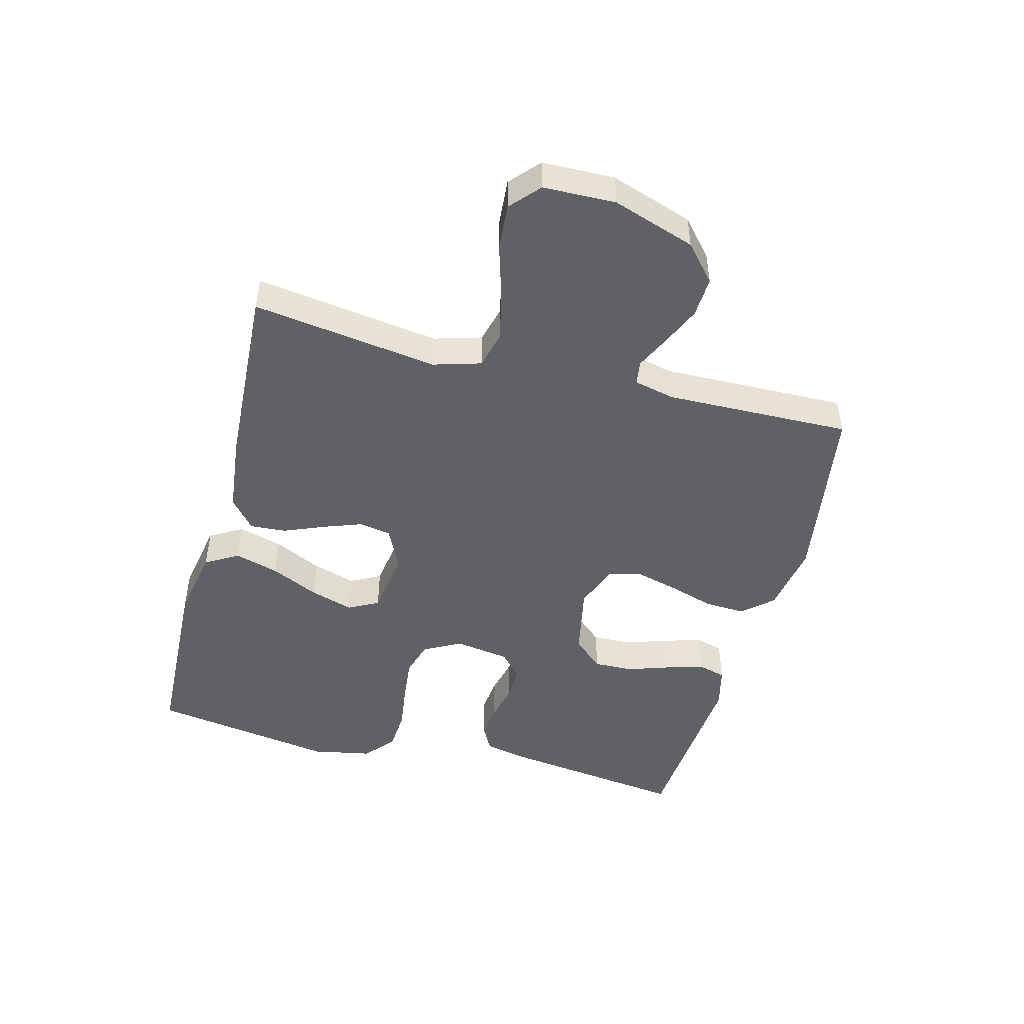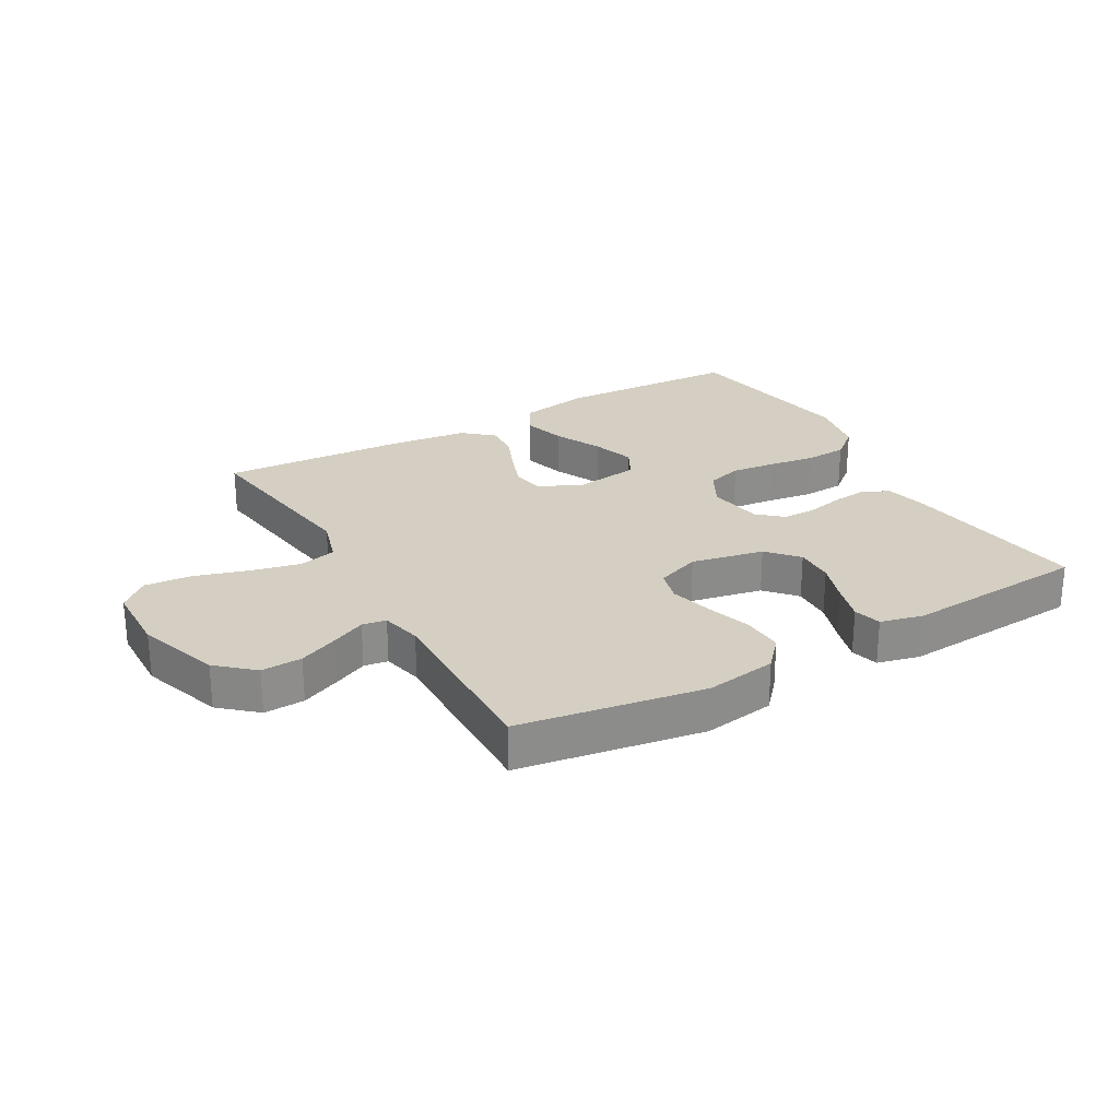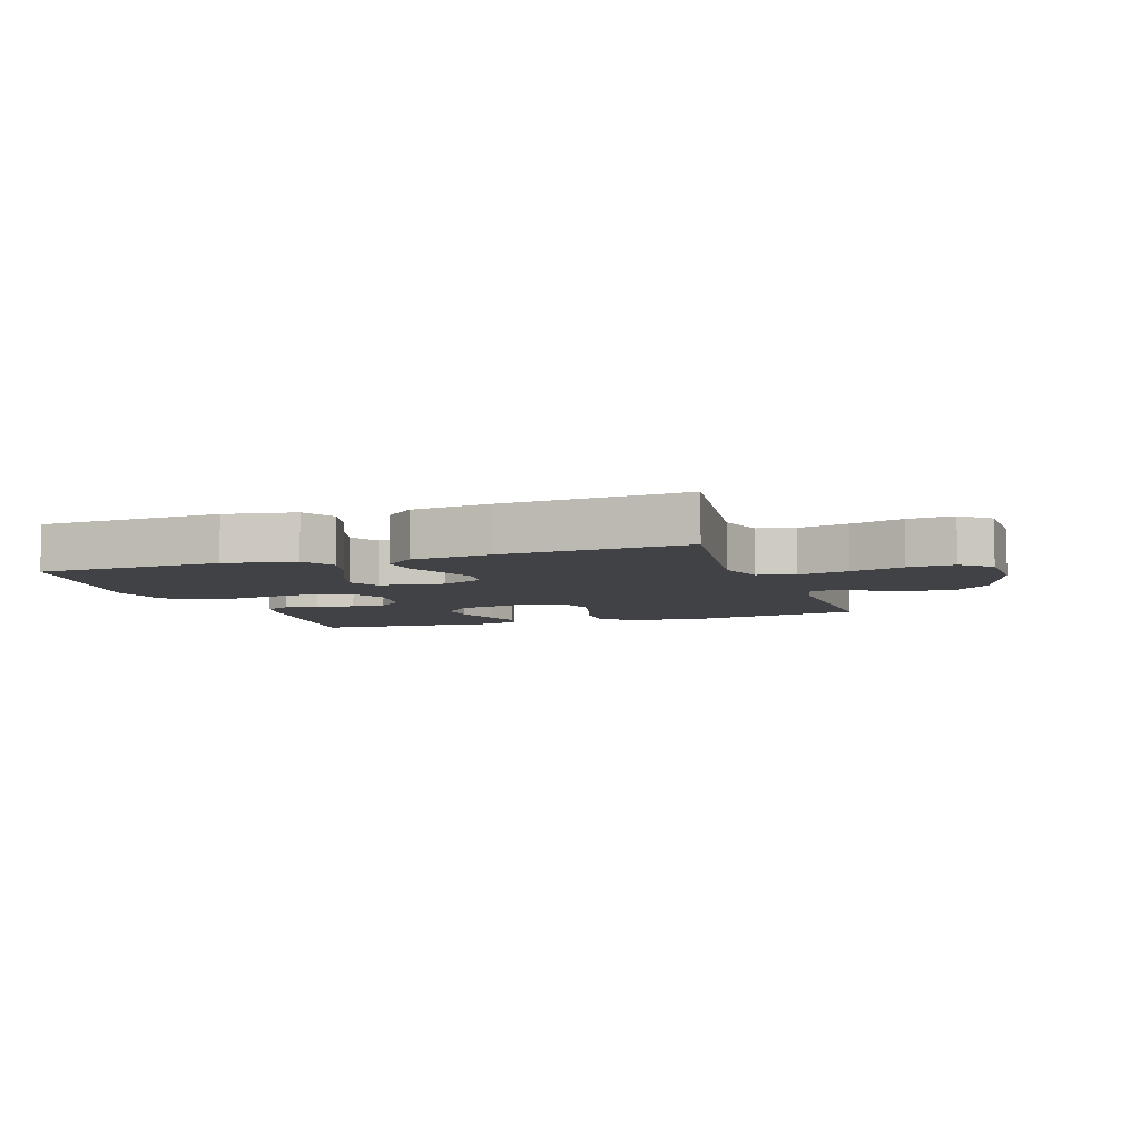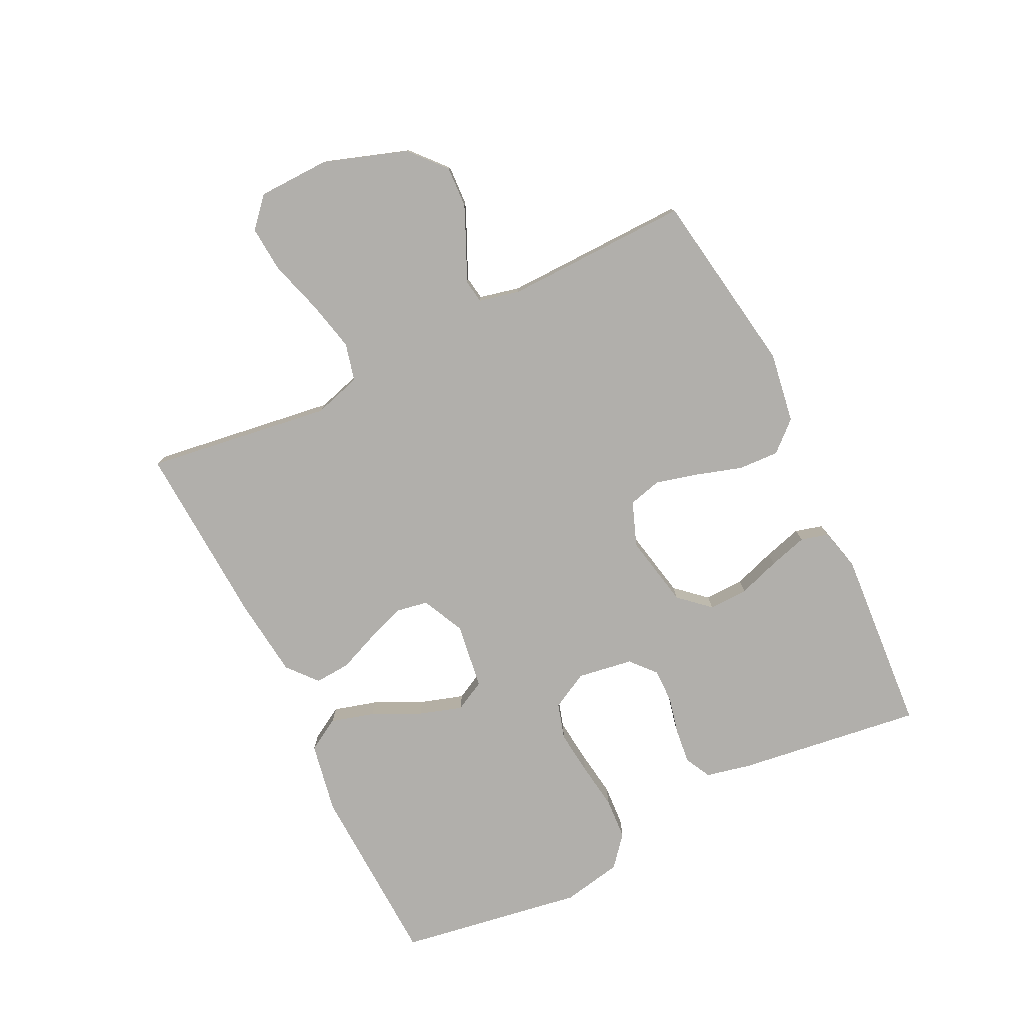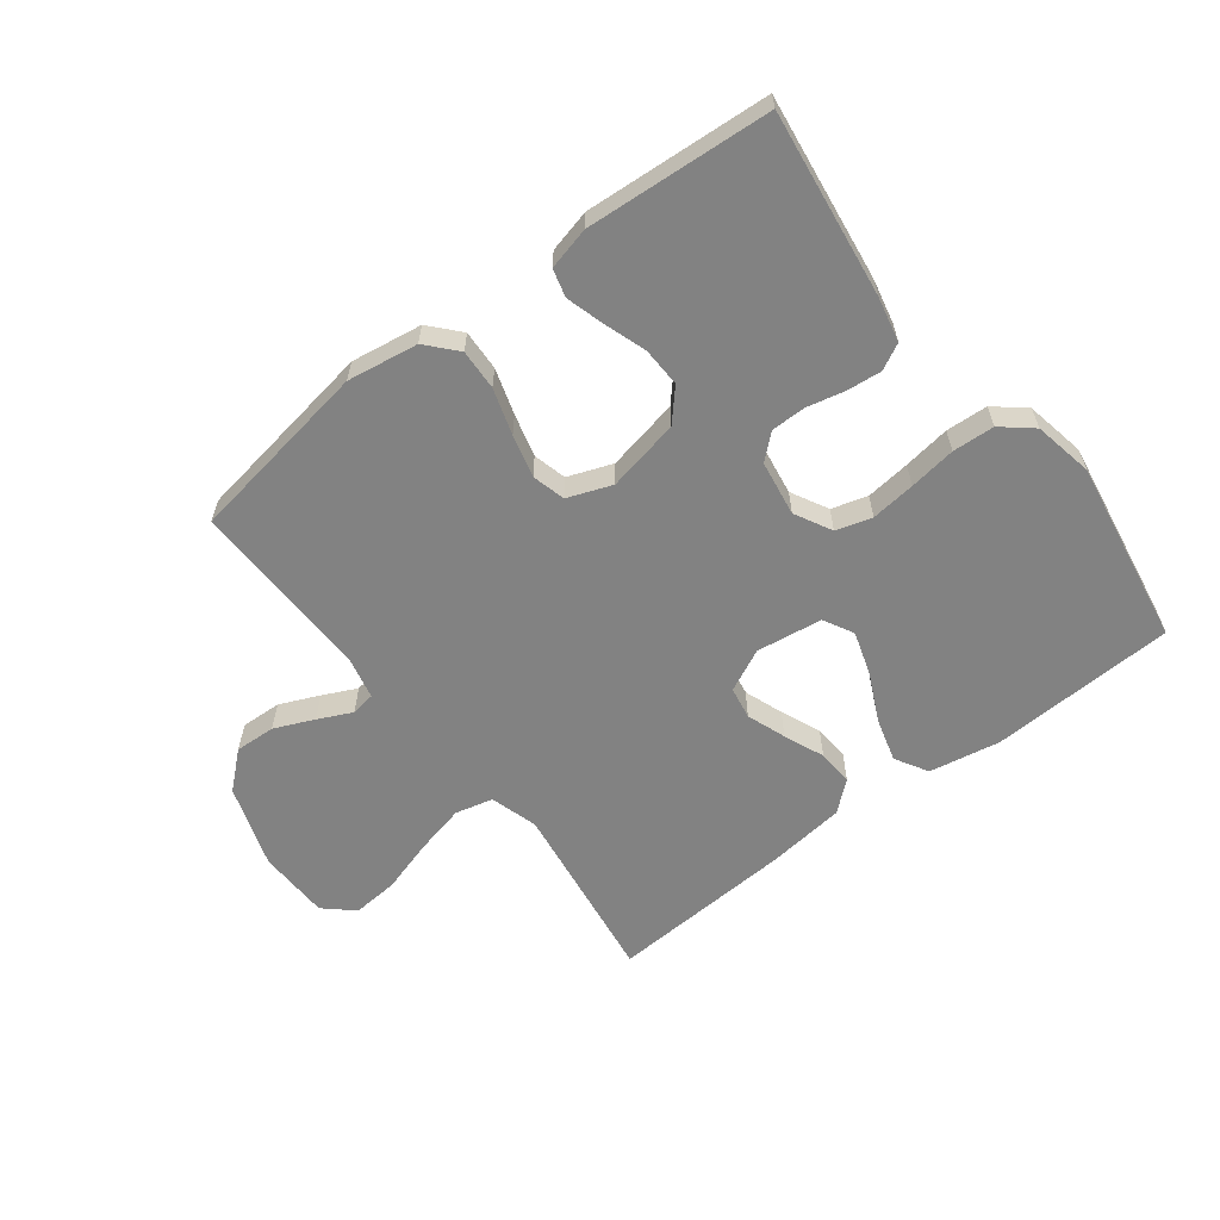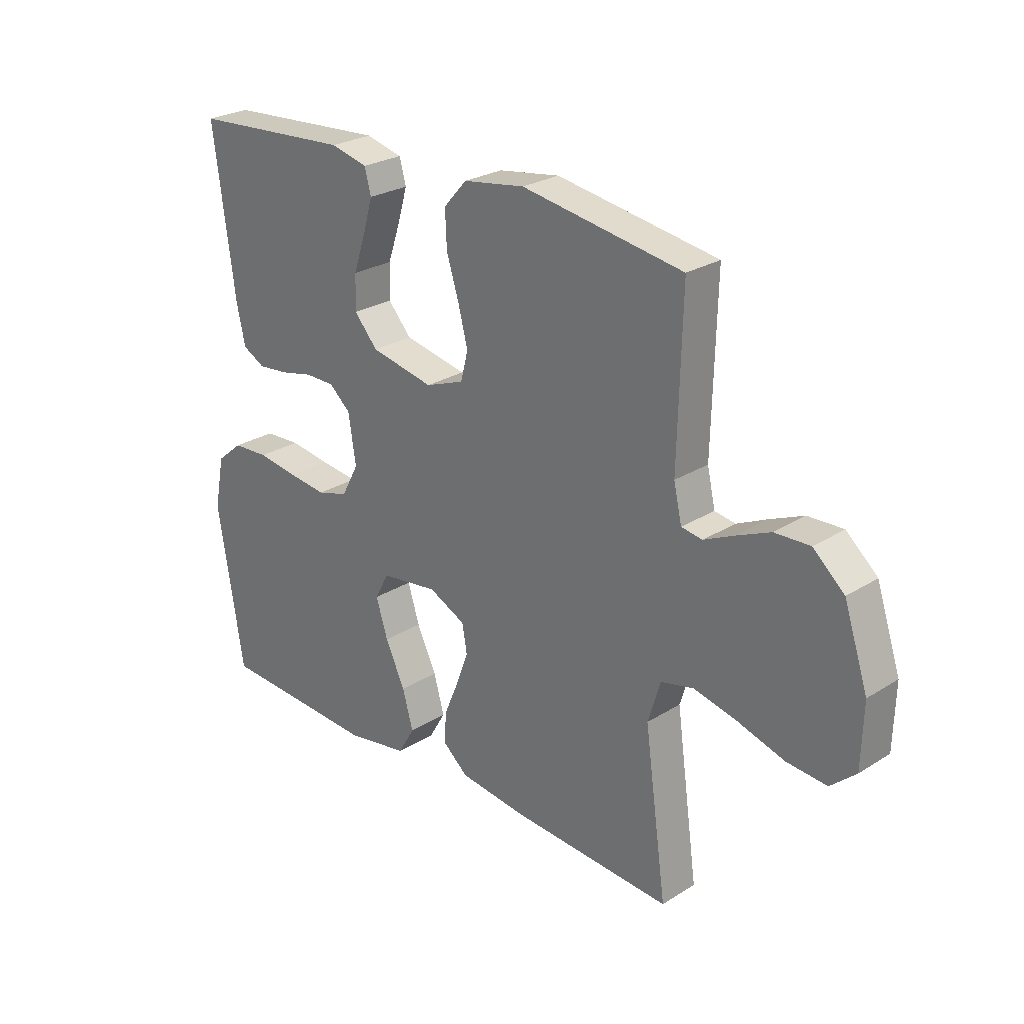
<metadata>
{"format":"obj","ext":"obj","renderer":"f3d","projection":"perspective","resolution":1024,"background":"white","views":[{"elev":-47.5,"azim":-104.8,"up":"+Y"},{"elev":25.8,"azim":-29.7,"up":"+Y"},{"elev":-6.5,"azim":-161.3,"up":"+Y"},{"elev":-78.3,"azim":-64.0,"up":"+Y"},{"elev":-60.7,"azim":37.5,"up":"+Y"},{"elev":26.1,"azim":-134.7,"up":"+Z"}]}
</metadata>
<code>
v 0.5 0.07 0.5
v 0.46 0.07 0.2
v 0.444 0.07 0.127
v 0.402 0.07 0.105
v 0.345 0.07 0.111
v 0.284 0.07 0.125
v 0.228 0.07 0.125
v 0.188 0.07 0.09
v 0.174 0.07 0
v 0.206 0.07 -0.06
v 0.264 0.07 -0.077
v 0.336 0.07 -0.069
v 0.412 0.07 -0.058
v 0.48 0.07 -0.062
v 0.529 0.07 -0.103
v 0.548 0.07 -0.2
v 0.5 0.07 -0.5
v 0.2 0.07 -0.513
v 0.085 0.07 -0.492
v 0.054 0.07 -0.439
v 0.074 0.07 -0.368
v 0.111 0.07 -0.29
v 0.133 0.07 -0.22
v 0.107 0.07 -0.171
v 0 0.07 -0.156
v -0.069 0.07 -0.189
v -0.078 0.07 -0.241
v -0.055 0.07 -0.304
v -0.028 0.07 -0.369
v -0.024 0.07 -0.427
v -0.072 0.07 -0.468
v -0.2 0.07 -0.483
v -0.5 0.07 -0.5
v -0.458 0.07 -0.2
v -0.481 0.07 -0.123
v -0.542 0.07 -0.108
v -0.624 0.07 -0.127
v -0.71 0.07 -0.153
v -0.785 0.07 -0.159
v -0.832 0.07 -0.117
v -0.835 0.07 0
v -0.79 0.07 0.134
v -0.732 0.07 0.185
v -0.666 0.07 0.182
v -0.602 0.07 0.154
v -0.547 0.07 0.128
v -0.508 0.07 0.134
v -0.493 0.07 0.2
v -0.5 0.07 0.5
v -0.2 0.07 0.548
v -0.085 0.07 0.53
v -0.042 0.07 0.482
v -0.045 0.07 0.416
v -0.068 0.07 0.342
v -0.086 0.07 0.273
v -0.072 0.07 0.219
v 0 0.07 0.192
v 0.118 0.07 0.216
v 0.162 0.07 0.265
v 0.16 0.07 0.329
v 0.137 0.07 0.397
v 0.119 0.07 0.459
v 0.131 0.07 0.504
v 0.2 0.07 0.521
v 0.5 0 0.5
v 0.46 0 0.2
v 0.444 0 0.127
v 0.402 0 0.105
v 0.345 0 0.111
v 0.284 0 0.125
v 0.228 0 0.125
v 0.188 0 0.09
v 0.174 0 0
v 0.206 0 -0.06
v 0.264 0 -0.077
v 0.336 0 -0.069
v 0.412 0 -0.058
v 0.48 0 -0.062
v 0.529 0 -0.103
v 0.548 0 -0.2
v 0.5 0 -0.5
v 0.2 0 -0.513
v 0.085 0 -0.492
v 0.054 0 -0.439
v 0.074 0 -0.368
v 0.111 0 -0.29
v 0.133 0 -0.22
v 0.107 0 -0.171
v 0 0 -0.156
v -0.069 0 -0.189
v -0.078 0 -0.241
v -0.055 0 -0.304
v -0.028 0 -0.369
v -0.024 0 -0.427
v -0.072 0 -0.468
v -0.2 0 -0.483
v -0.5 0 -0.5
v -0.458 0 -0.2
v -0.481 0 -0.123
v -0.542 0 -0.108
v -0.624 0 -0.127
v -0.71 0 -0.153
v -0.785 0 -0.159
v -0.832 0 -0.117
v -0.835 0 0
v -0.79 0 0.134
v -0.732 0 0.185
v -0.666 0 0.182
v -0.602 0 0.154
v -0.547 0 0.128
v -0.508 0 0.134
v -0.493 0 0.2
v -0.5 0 0.5
v -0.2 0 0.548
v -0.085 0 0.53
v -0.042 0 0.482
v -0.045 0 0.416
v -0.068 0 0.342
v -0.086 0 0.273
v -0.072 0 0.219
v 0 0 0.192
v 0.118 0 0.216
v 0.162 0 0.265
v 0.16 0 0.329
v 0.137 0 0.397
v 0.119 0 0.459
v 0.131 0 0.504
v 0.2 0 0.521
f 4 5 6
f 3 4 6
f 2 3 6
f 1 2 6
f 64 1 6
f 63 64 6
f 62 63 6
f 61 62 6
f 60 61 6
f 59 60 6 7
f 58 59 7 8
f 57 58 8 9
f 56 57 9 10
f 52 53 54
f 51 52 54
f 50 51 54
f 49 50 54
f 48 49 54
f 47 48 54 55
f 44 45 46
f 43 44 46
f 42 43 46
f 41 42 46
f 40 41 46
f 39 40 46
f 38 39 46
f 37 38 46
f 36 37 46 47
f 47 55 56
f 36 47 56
f 35 36 56
f 32 33 34
f 31 32 34
f 30 31 34
f 29 30 34
f 28 29 34
f 27 28 34 35
f 20 21 22
f 19 20 22
f 18 19 22
f 17 18 22
f 16 17 22
f 15 16 22
f 14 15 22
f 13 14 22
f 12 13 22
f 11 12 22 23
f 10 11 23 24
f 26 27 35 56
f 25 26 56
f 10 24 25 56
f 70 69 68
f 70 68 67
f 70 67 66
f 70 66 65
f 70 65 128
f 70 128 127
f 70 127 126
f 70 126 125
f 70 125 124
f 71 70 124 123
f 72 71 123 122
f 73 72 122 121
f 74 73 121 120
f 118 117 116
f 118 116 115
f 118 115 114
f 118 114 113
f 118 113 112
f 119 118 112 111
f 110 109 108
f 110 108 107
f 110 107 106
f 110 106 105
f 110 105 104
f 110 104 103
f 110 103 102
f 110 102 101
f 111 110 101 100
f 120 119 111
f 120 111 100
f 120 100 99
f 98 97 96
f 98 96 95
f 98 95 94
f 98 94 93
f 98 93 92
f 99 98 92 91
f 86 85 84
f 86 84 83
f 86 83 82
f 86 82 81
f 86 81 80
f 86 80 79
f 86 79 78
f 86 78 77
f 86 77 76
f 87 86 76 75
f 88 87 75 74
f 120 99 91 90
f 120 90 89
f 120 89 88 74
f 1 65 66 2
f 2 66 67 3
f 3 67 68 4
f 4 68 69 5
f 5 69 70 6
f 6 70 71 7
f 7 71 72 8
f 8 72 73 9
f 9 73 74 10
f 10 74 75 11
f 11 75 76 12
f 12 76 77 13
f 13 77 78 14
f 14 78 79 15
f 15 79 80 16
f 16 80 81 17
f 17 81 82 18
f 18 82 83 19
f 19 83 84 20
f 20 84 85 21
f 21 85 86 22
f 22 86 87 23
f 23 87 88 24
f 24 88 89 25
f 25 89 90 26
f 26 90 91 27
f 27 91 92 28
f 28 92 93 29
f 29 93 94 30
f 30 94 95 31
f 31 95 96 32
f 32 96 97 33
f 33 97 98 34
f 34 98 99 35
f 35 99 100 36
f 36 100 101 37
f 37 101 102 38
f 38 102 103 39
f 39 103 104 40
f 40 104 105 41
f 41 105 106 42
f 42 106 107 43
f 43 107 108 44
f 44 108 109 45
f 45 109 110 46
f 46 110 111 47
f 47 111 112 48
f 48 112 113 49
f 49 113 114 50
f 50 114 115 51
f 51 115 116 52
f 52 116 117 53
f 53 117 118 54
f 54 118 119 55
f 55 119 120 56
f 56 120 121 57
f 57 121 122 58
f 58 122 123 59
f 59 123 124 60
f 60 124 125 61
f 61 125 126 62
f 62 126 127 63
f 63 127 128 64
f 64 128 65 1

</code>
